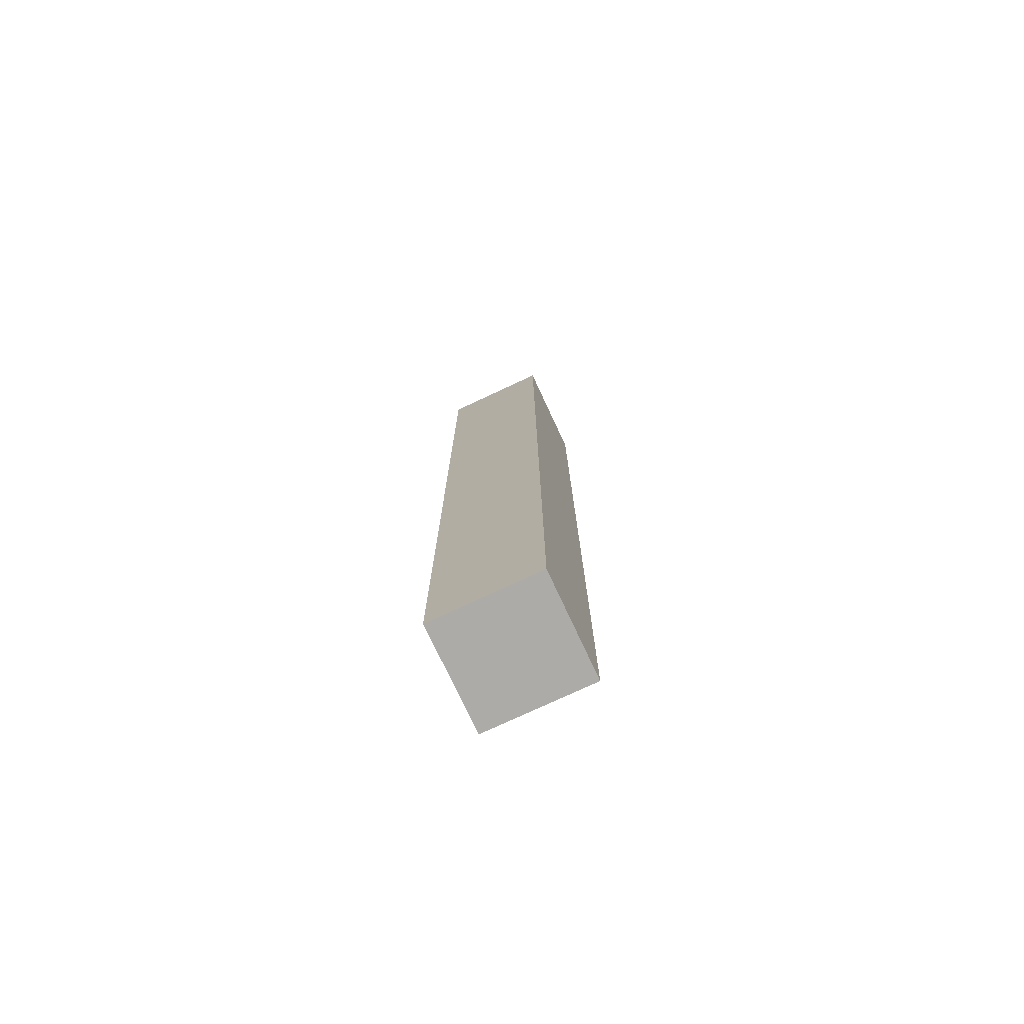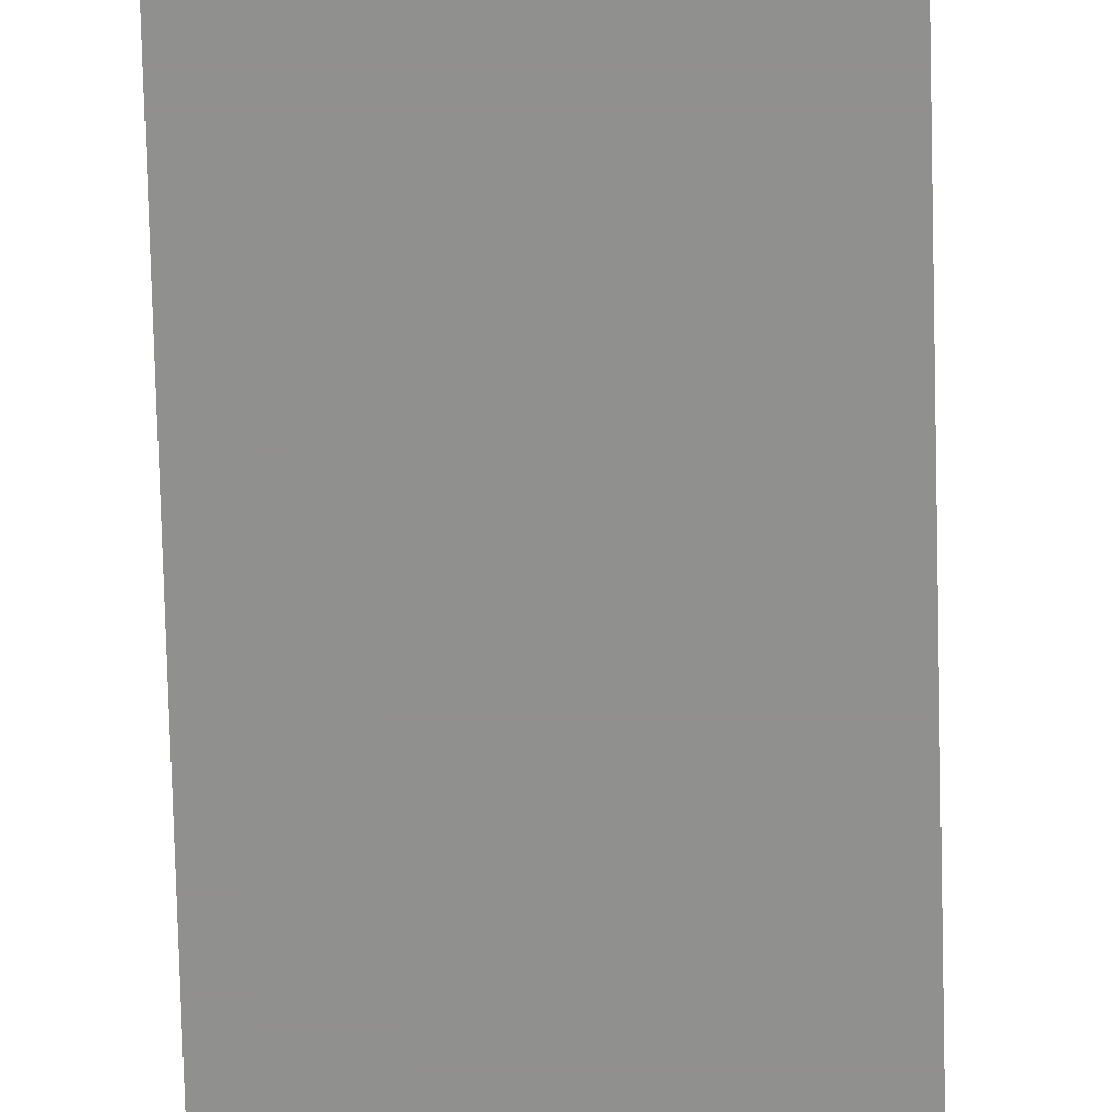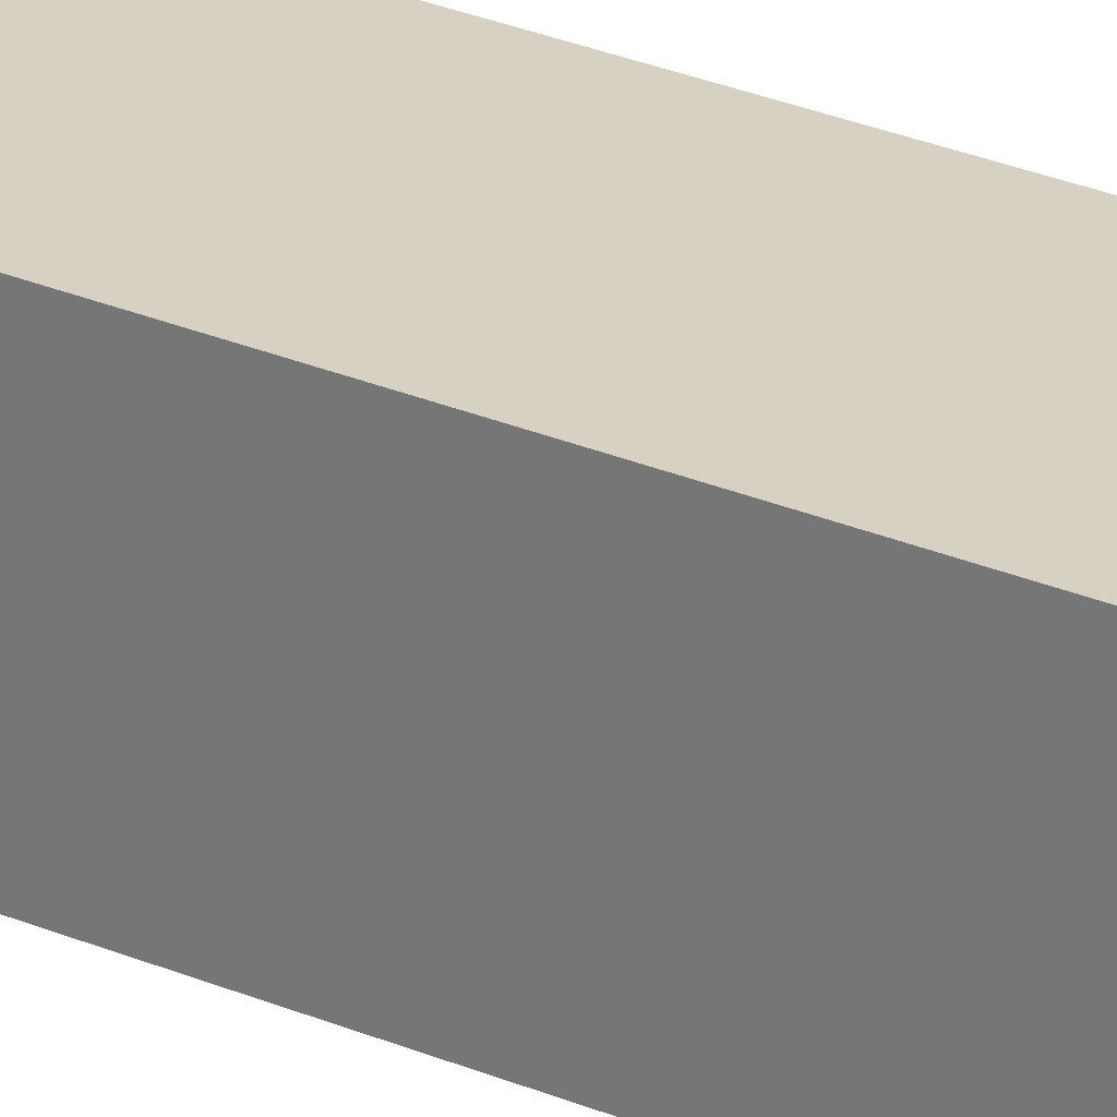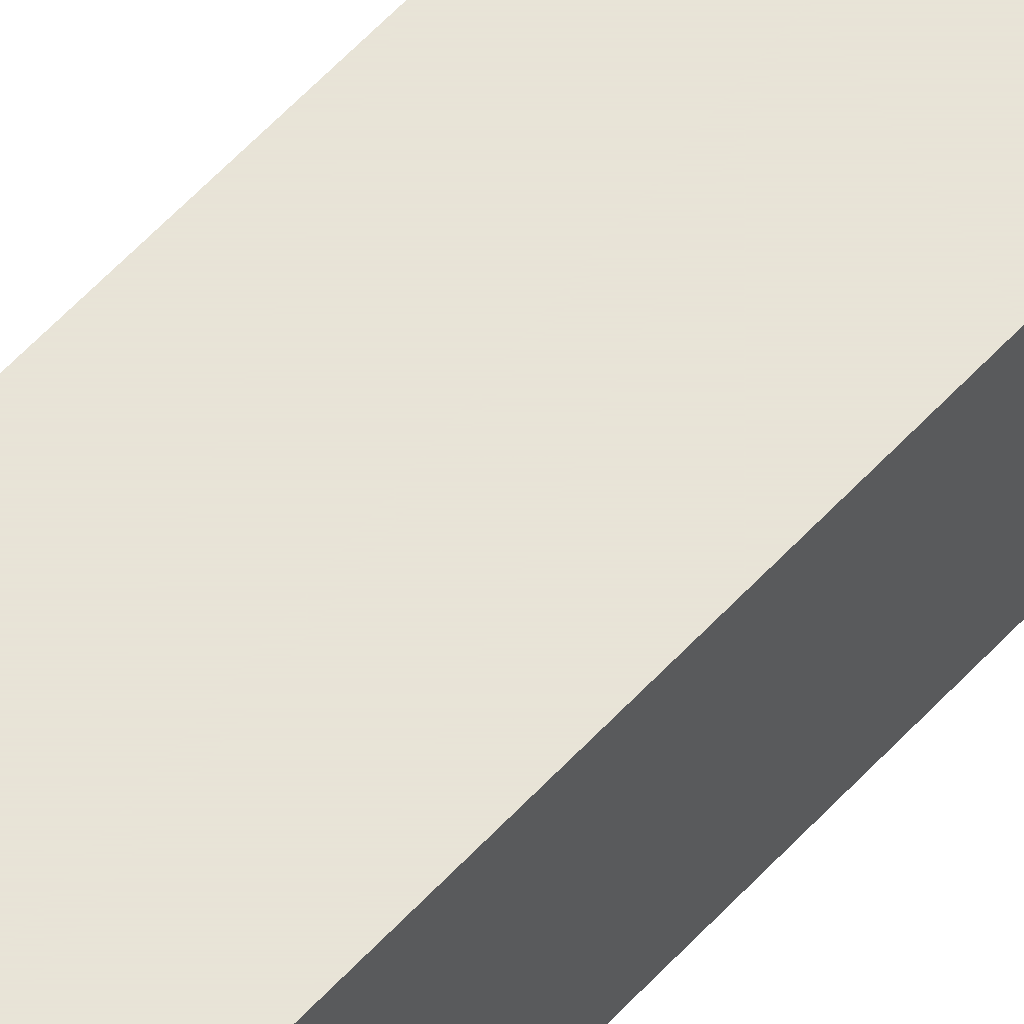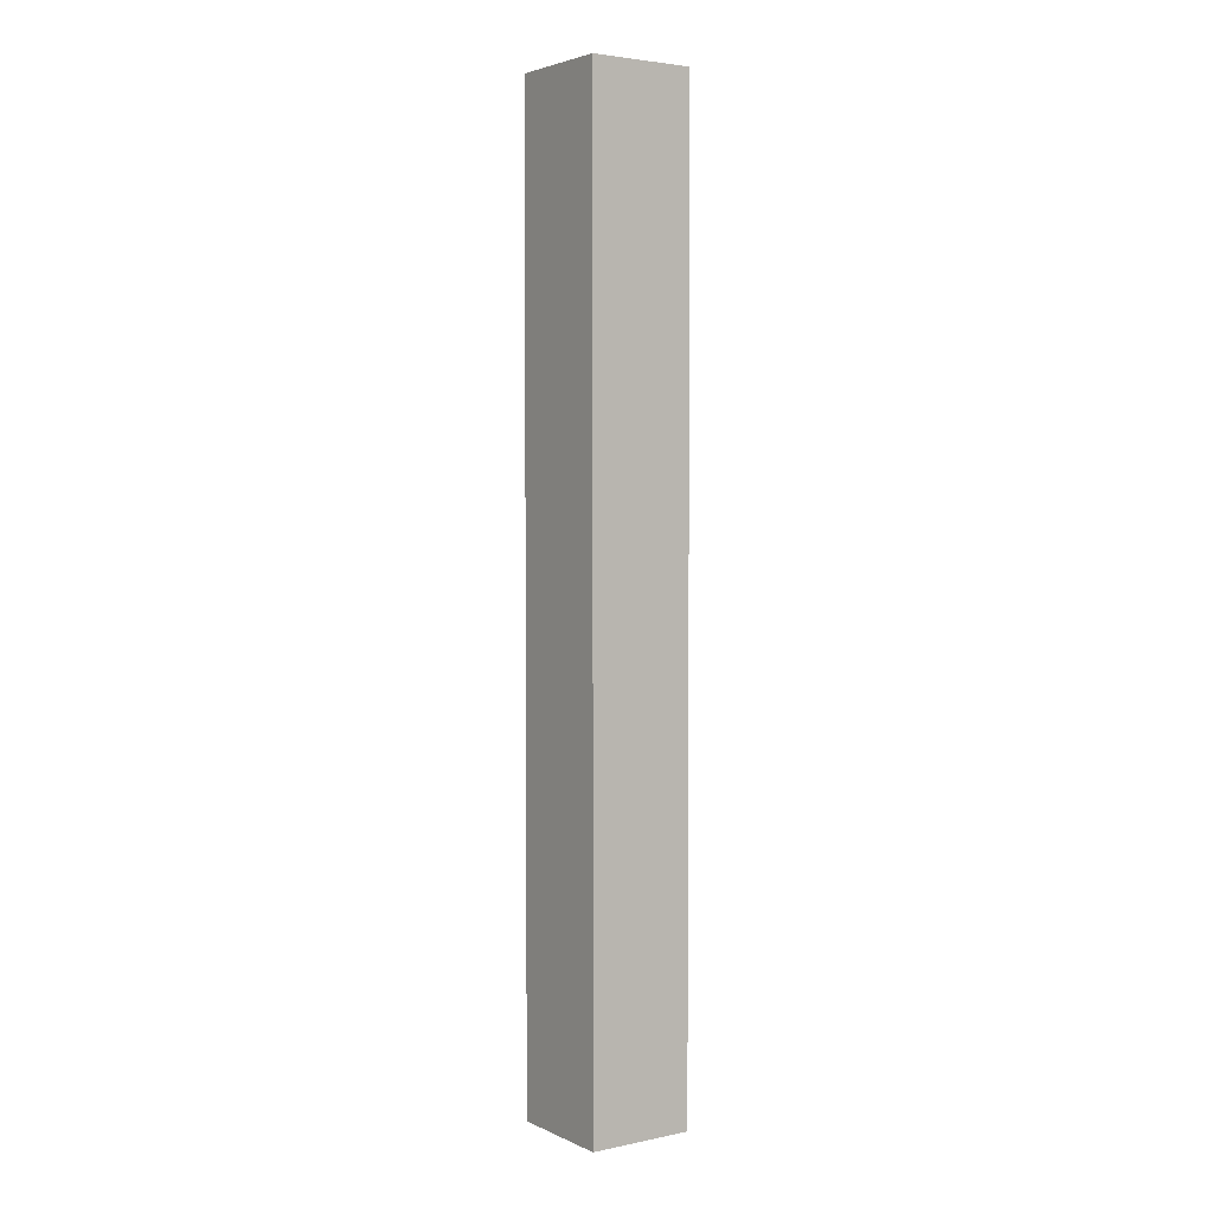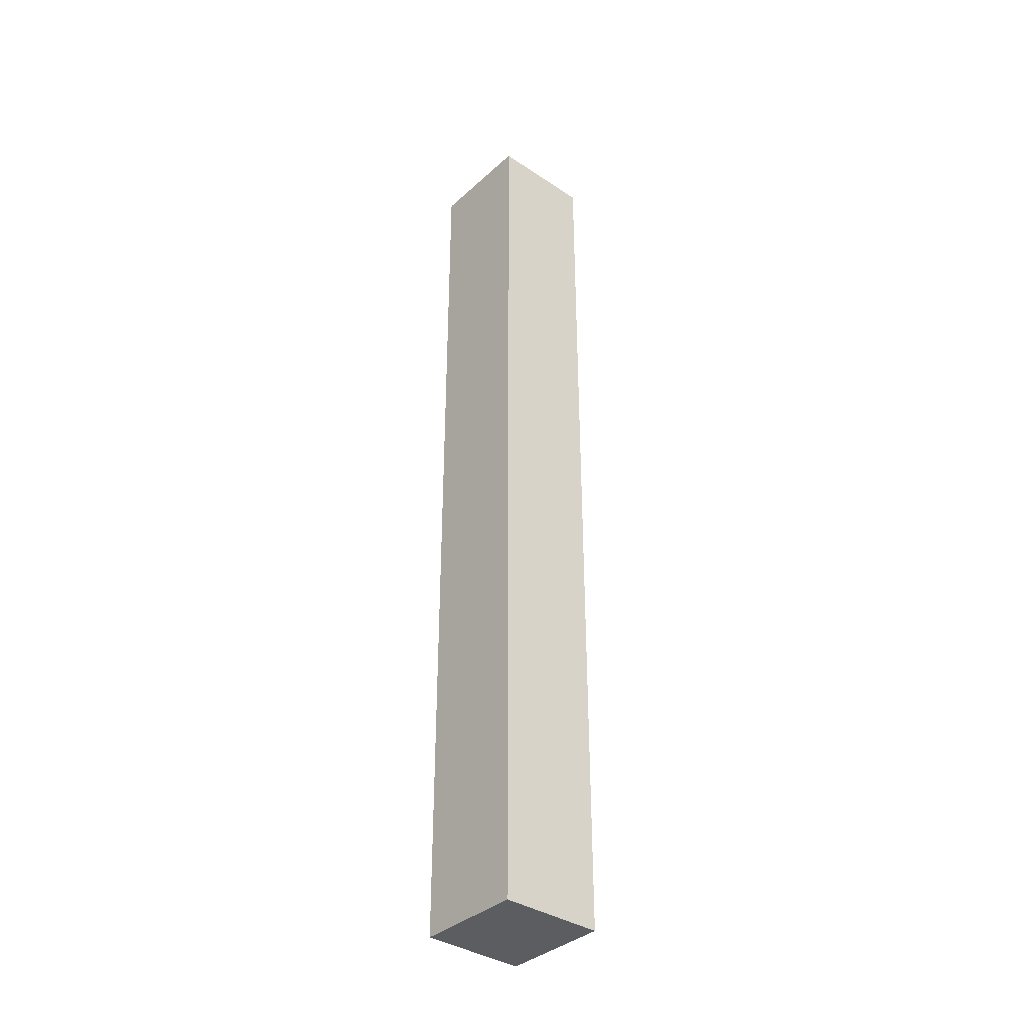
<metadata>
{"format":"obj","ext":"obj","renderer":"f3d","projection":"perspective","resolution":1024,"background":"white","views":[{"elev":-76.3,"azim":-155.0,"up":"+Z"},{"elev":-65.6,"azim":1.4,"up":"+Y"},{"elev":27.1,"azim":-56.3,"up":"+Y"},{"elev":61.4,"azim":-137.1,"up":"+Y"},{"elev":3.5,"azim":55.2,"up":"+Z"},{"elev":-36.8,"azim":49.1,"up":"+Z"}]}
</metadata>
<code>
v -0.003861 -0.0004454 0.005
v -0.005 -0.0004454 0.005
v -0.003866 -0.001531 0.005
v -0.003861 -0.0004454 -0.005
v -0.005 -0.001531 0.005
v -0.005 -0.0004454 -0.005
v -0.003866 -0.001531 -0.005
v -0.005 -0.001531 -0.005
f 1 2 5
f 1 5 3
f 1 3 7
f 1 7 4
f 1 4 6
f 1 6 2
f 2 6 8
f 2 8 5
f 3 5 8
f 3 8 7
f 4 7 8
f 4 8 6

</code>
